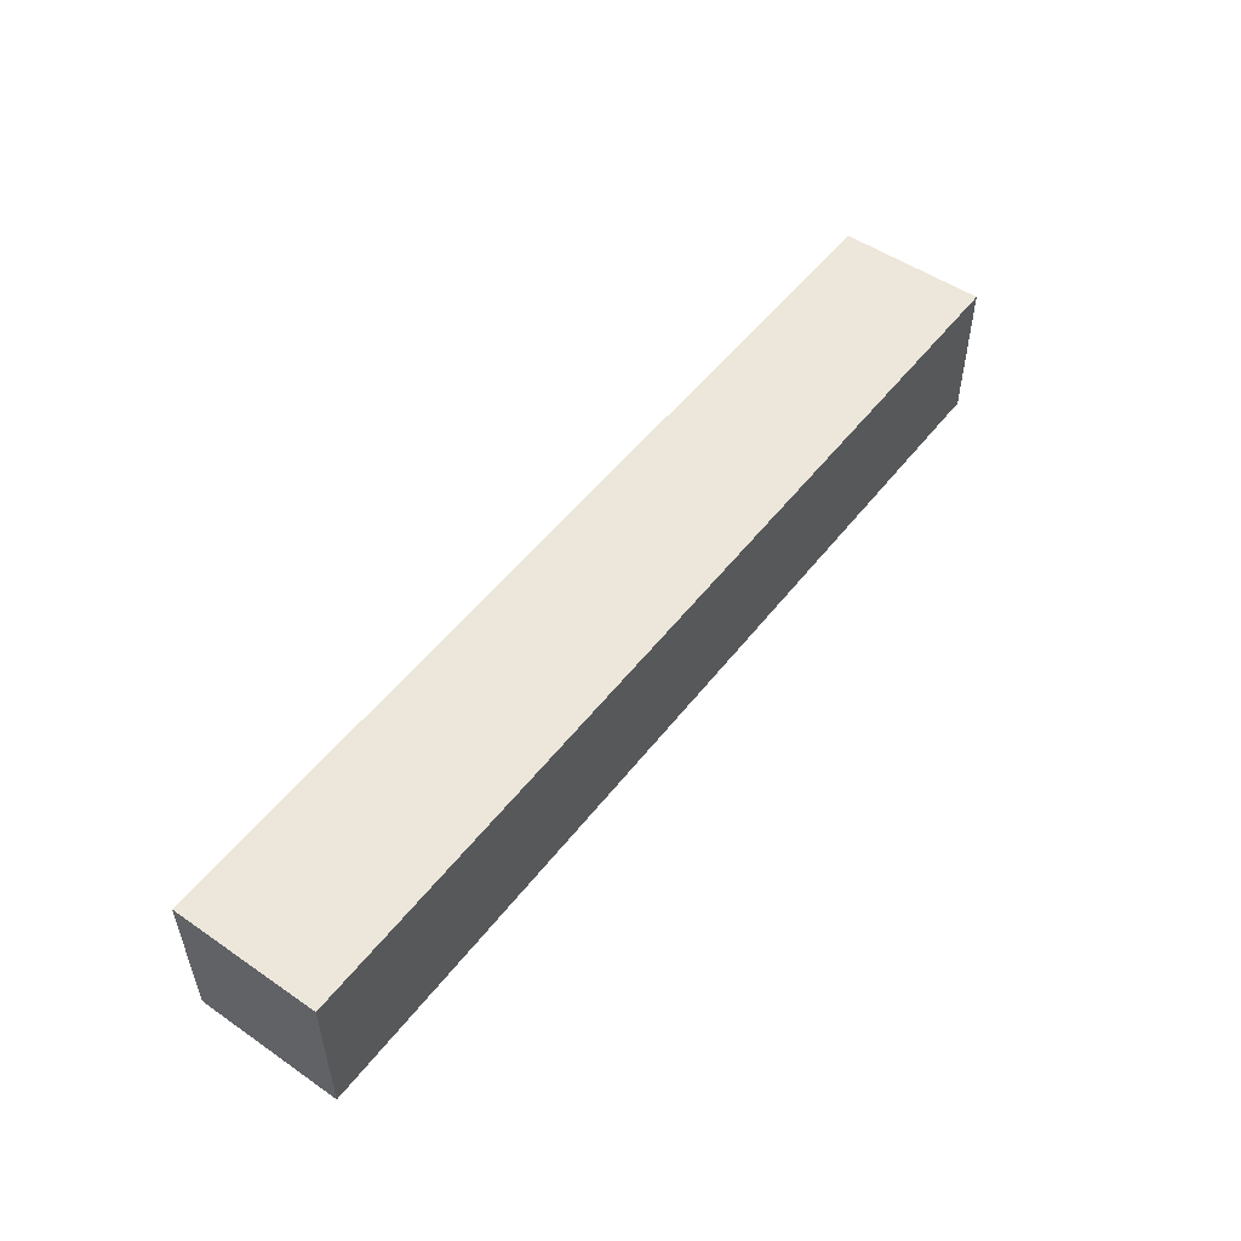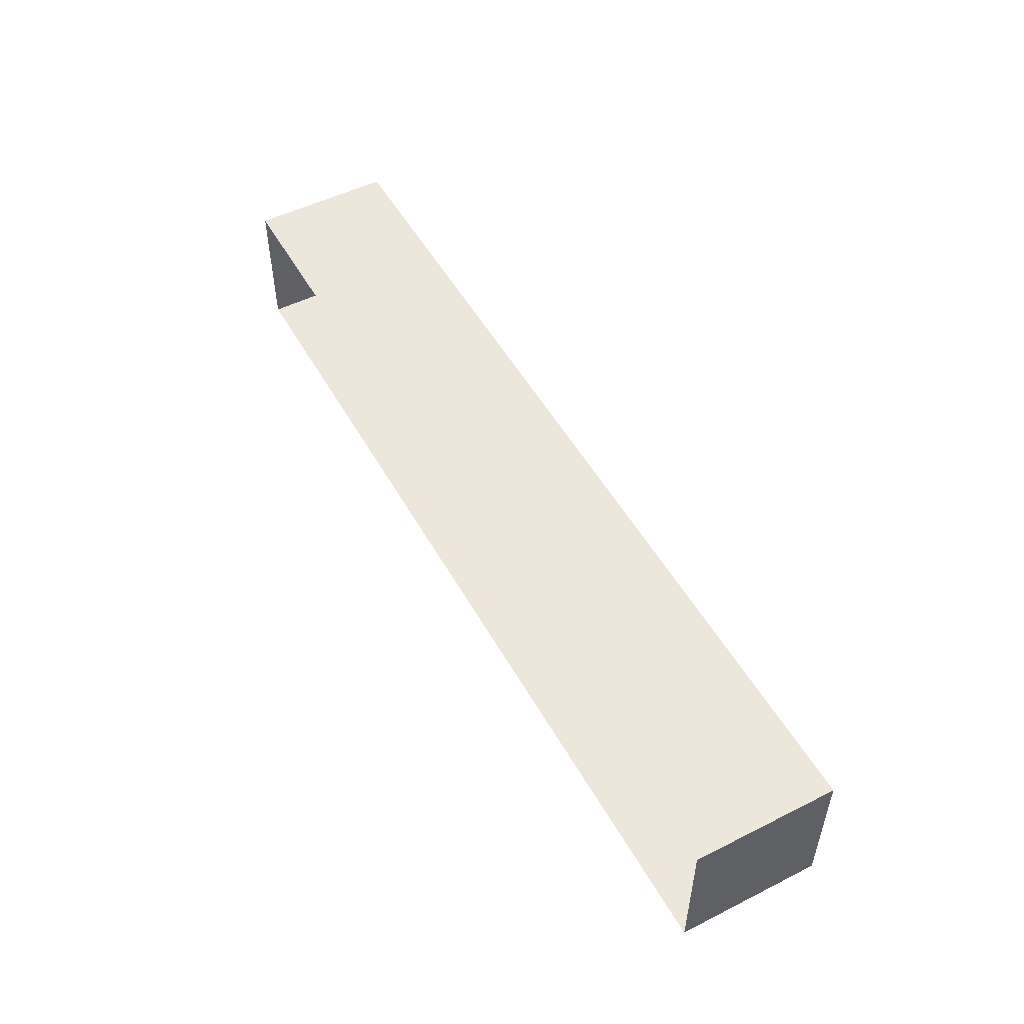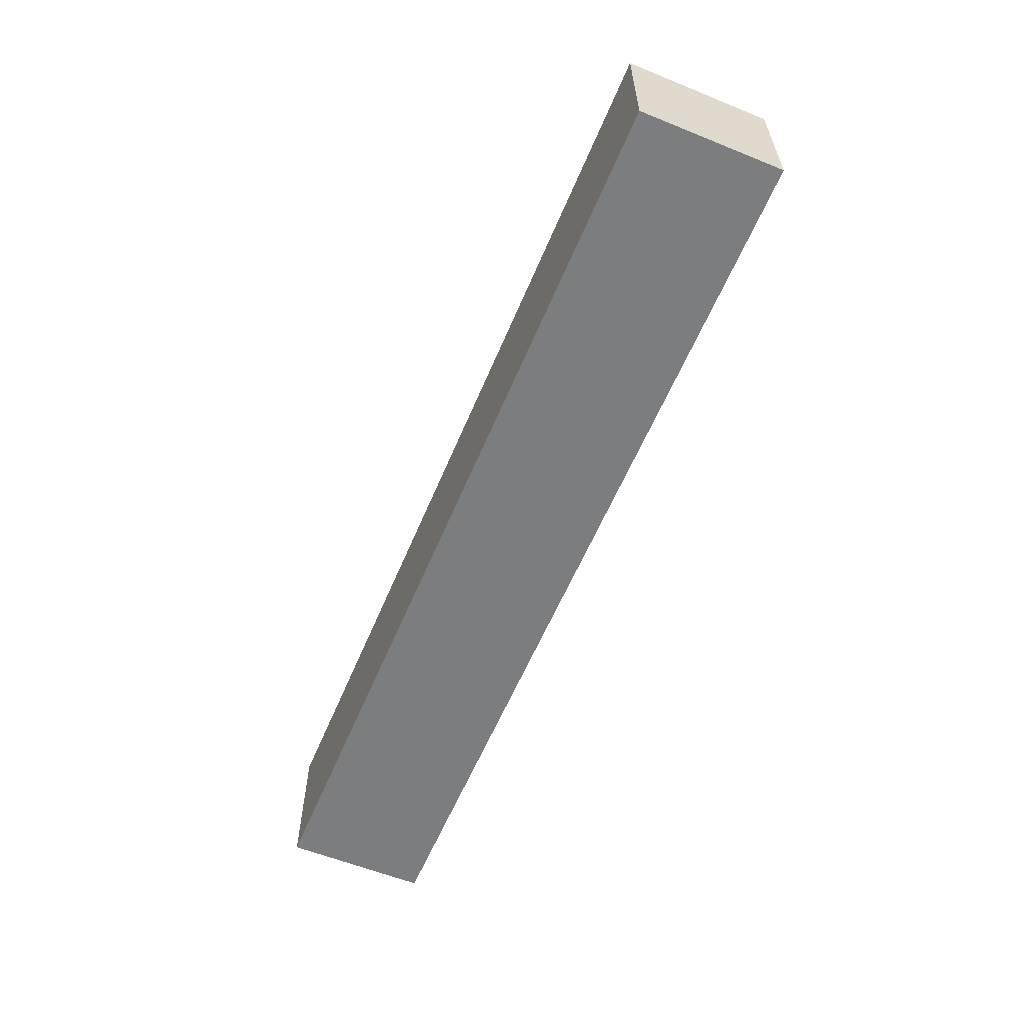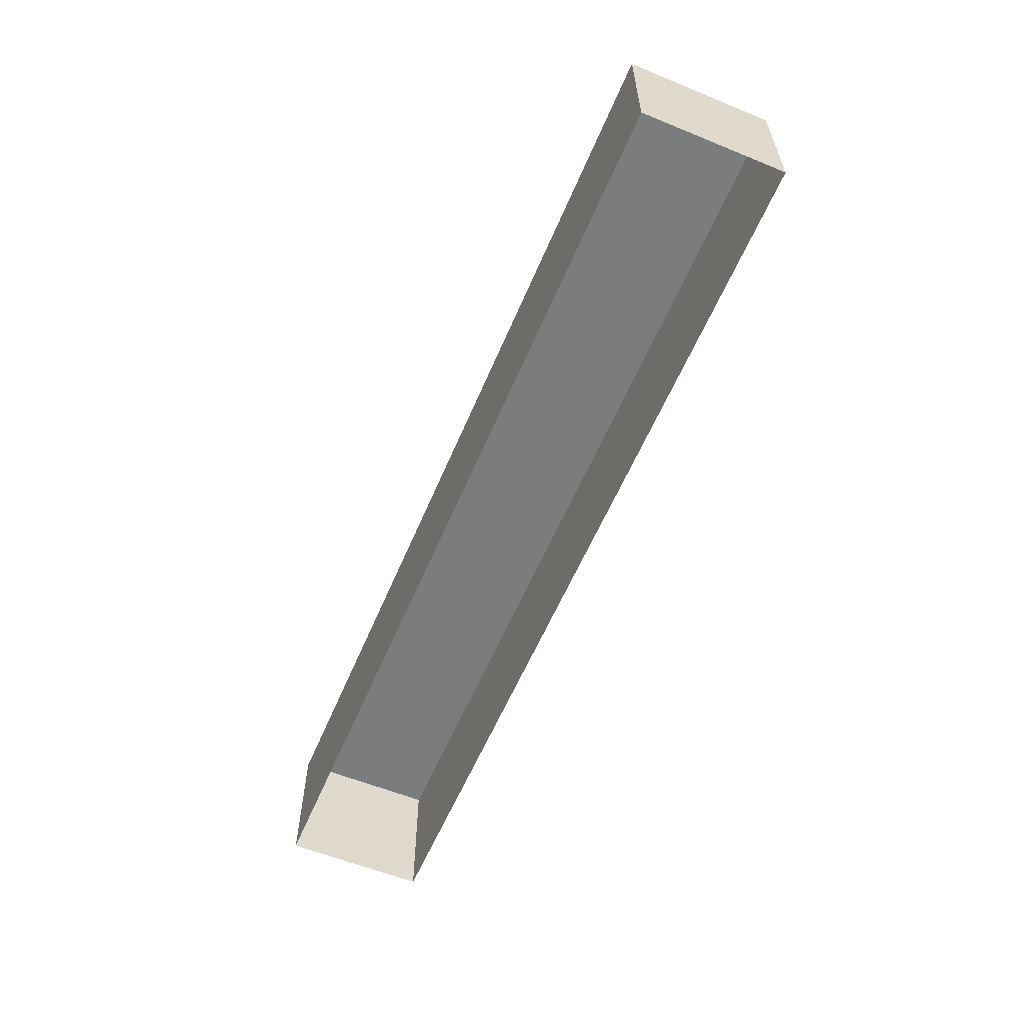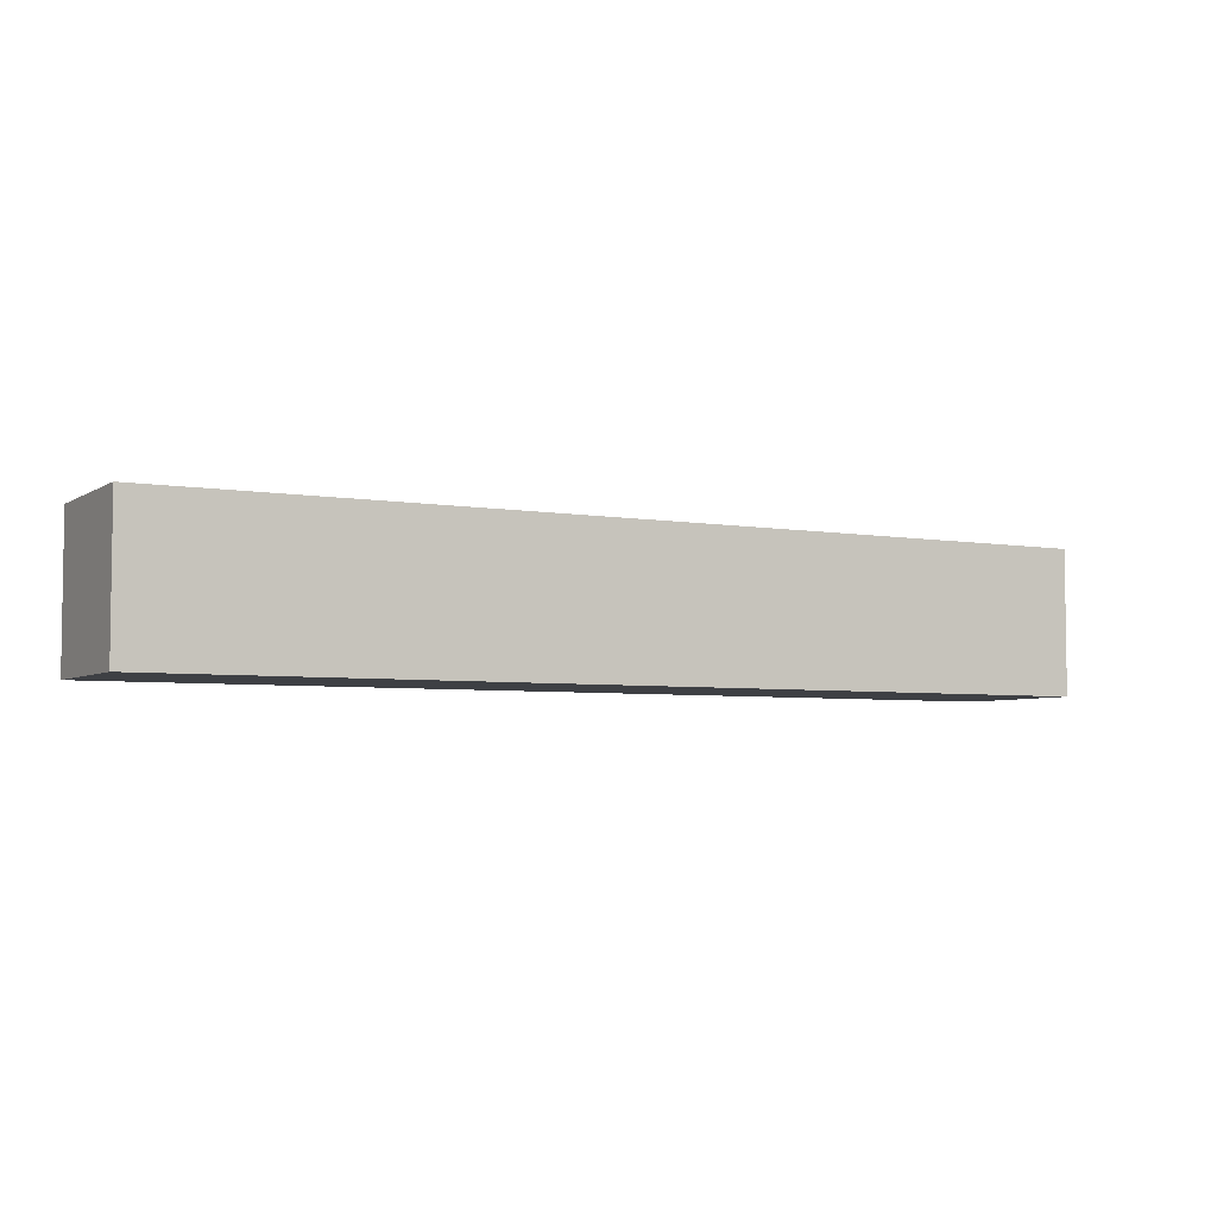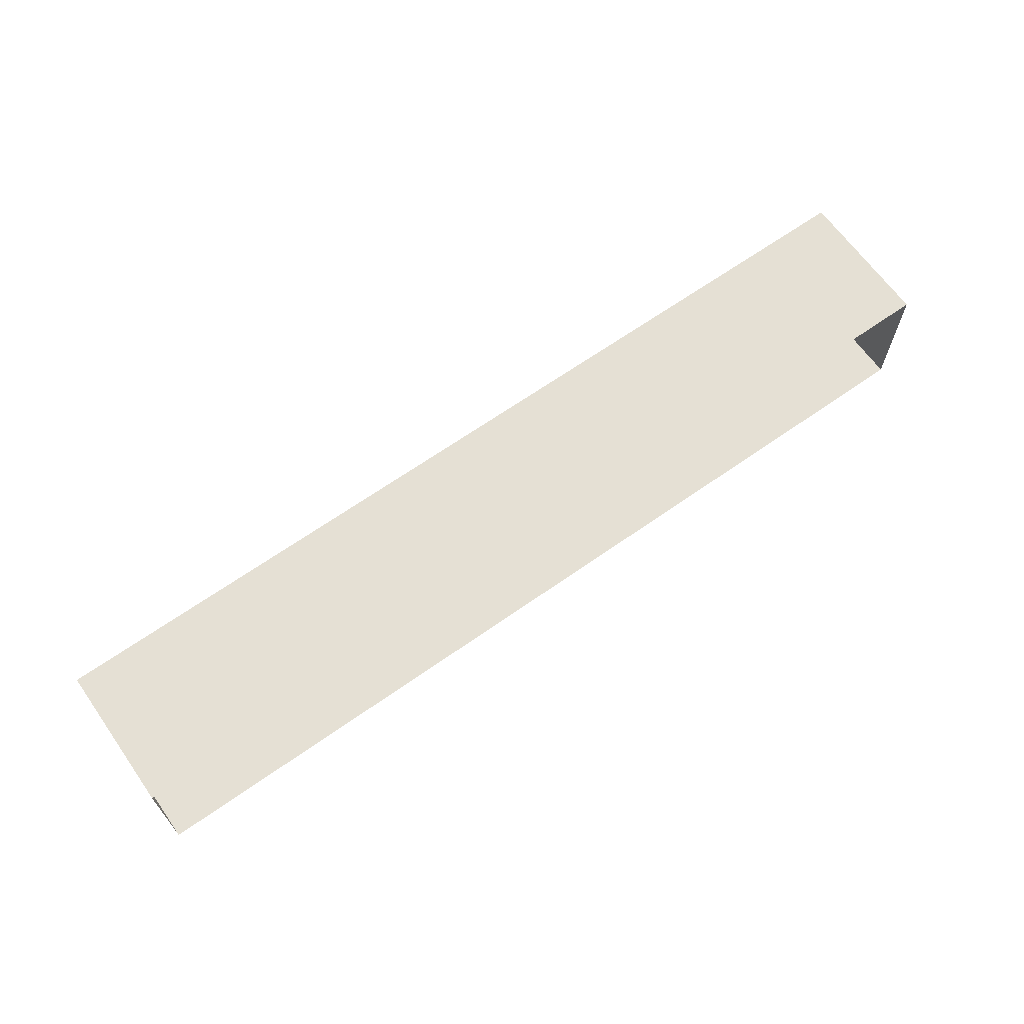
<metadata>
{"format":"obj","ext":"obj","renderer":"f3d","projection":"perspective","resolution":1024,"background":"white","views":[{"elev":51.8,"azim":126.6,"up":"+Y"},{"elev":51.3,"azim":61.4,"up":"+Z"},{"elev":-59.0,"azim":-112.6,"up":"+Z"},{"elev":-58.7,"azim":67.2,"up":"+Y"},{"elev":-4.8,"azim":151.0,"up":"+Z"},{"elev":65.8,"azim":-35.3,"up":"+Z"}]}
</metadata>
<code>
g pb_Mesh436078
v -4 -5 0
v -43 -5 0
v -4 1 0
v -43 1 0
v -43 -5 0
v -43 -5 -6
v -43 1 0
v -43 1 -6
v -43 -5 -6
v -4 -5 -6
v -43 1 -6
v -4 1 -6
v -4 -5 -6
v -4 -5 0
v -4 1 -6
v -4 1 0
v -4 1 0
v -43 1 0
v -4 1 -6
v -43 1 -6
g pb_Mesh436078_0
f 3 2 1
f 3 4 2
f 7 6 5
f 7 8 6
f 11 10 9
f 11 12 10
f 15 14 13
f 15 16 14
f 19 18 17
f 19 20 18

</code>
